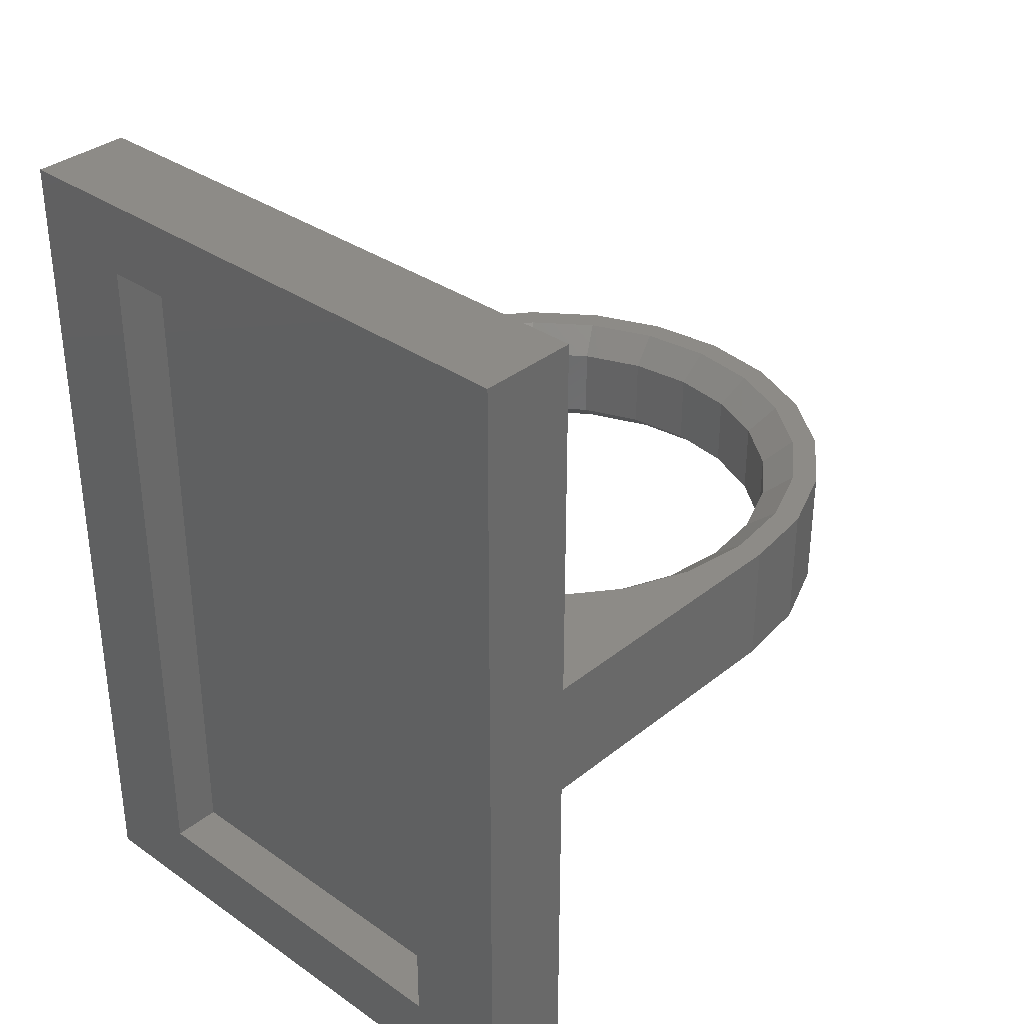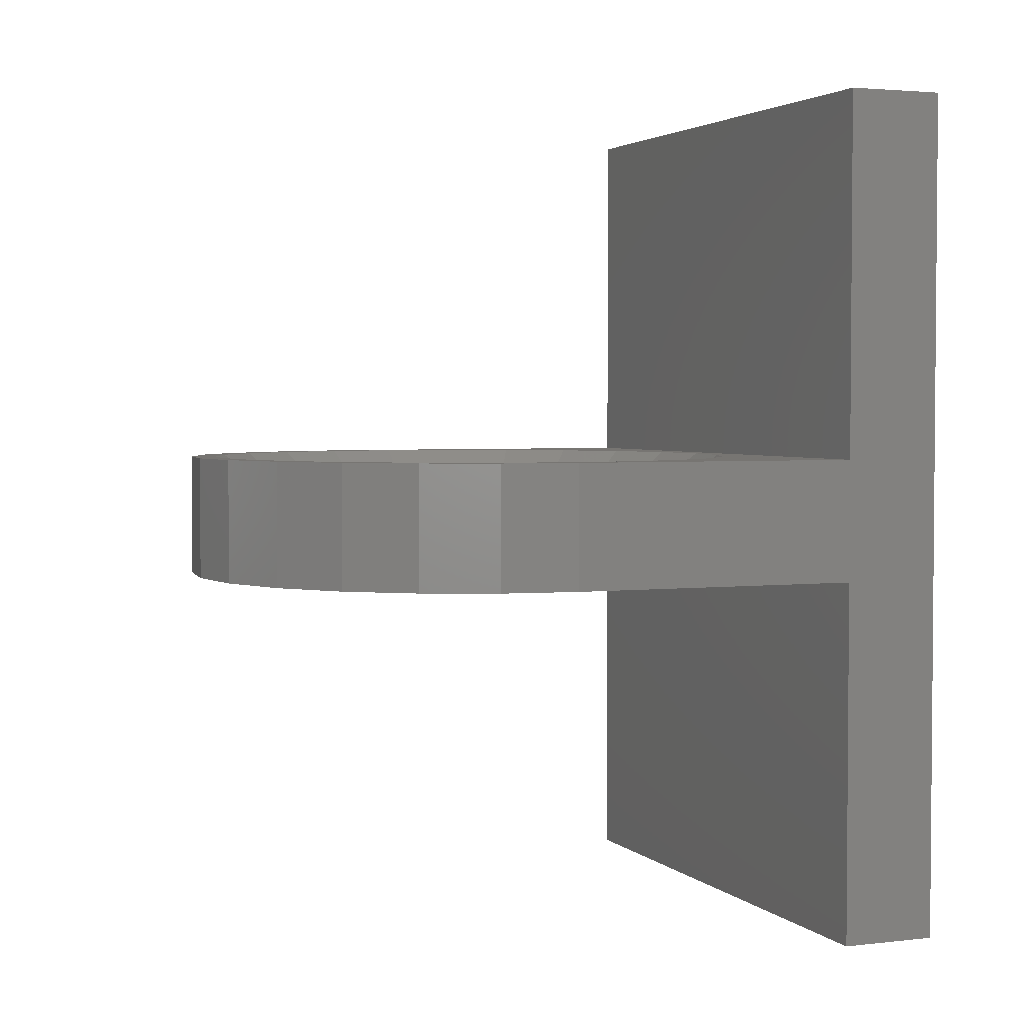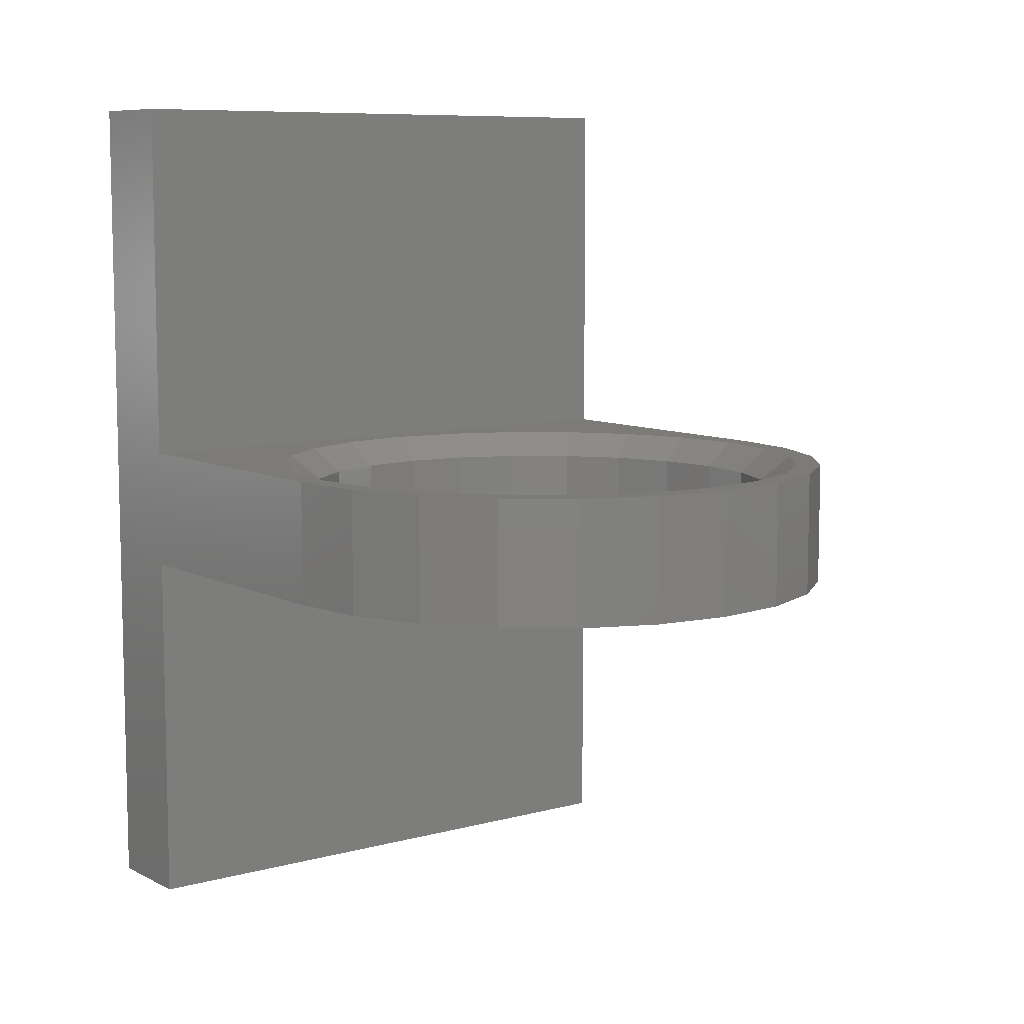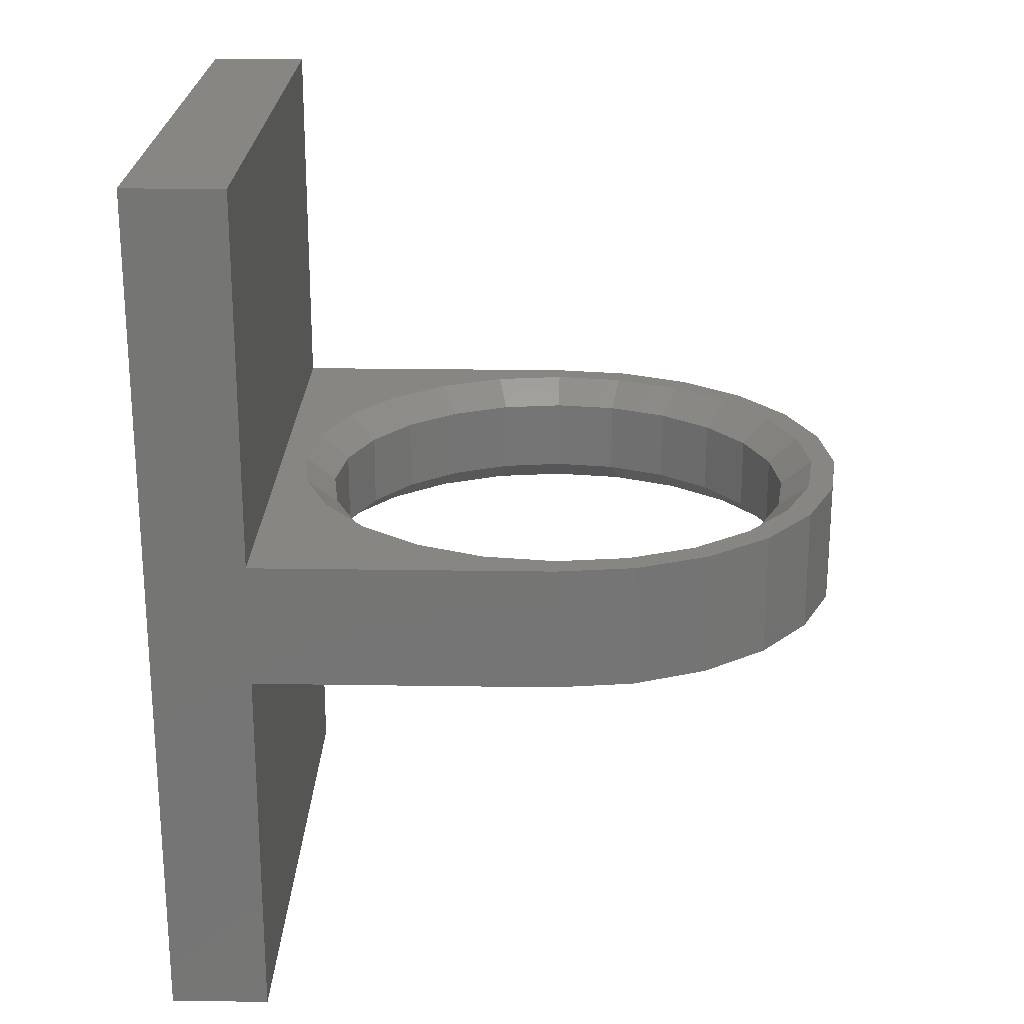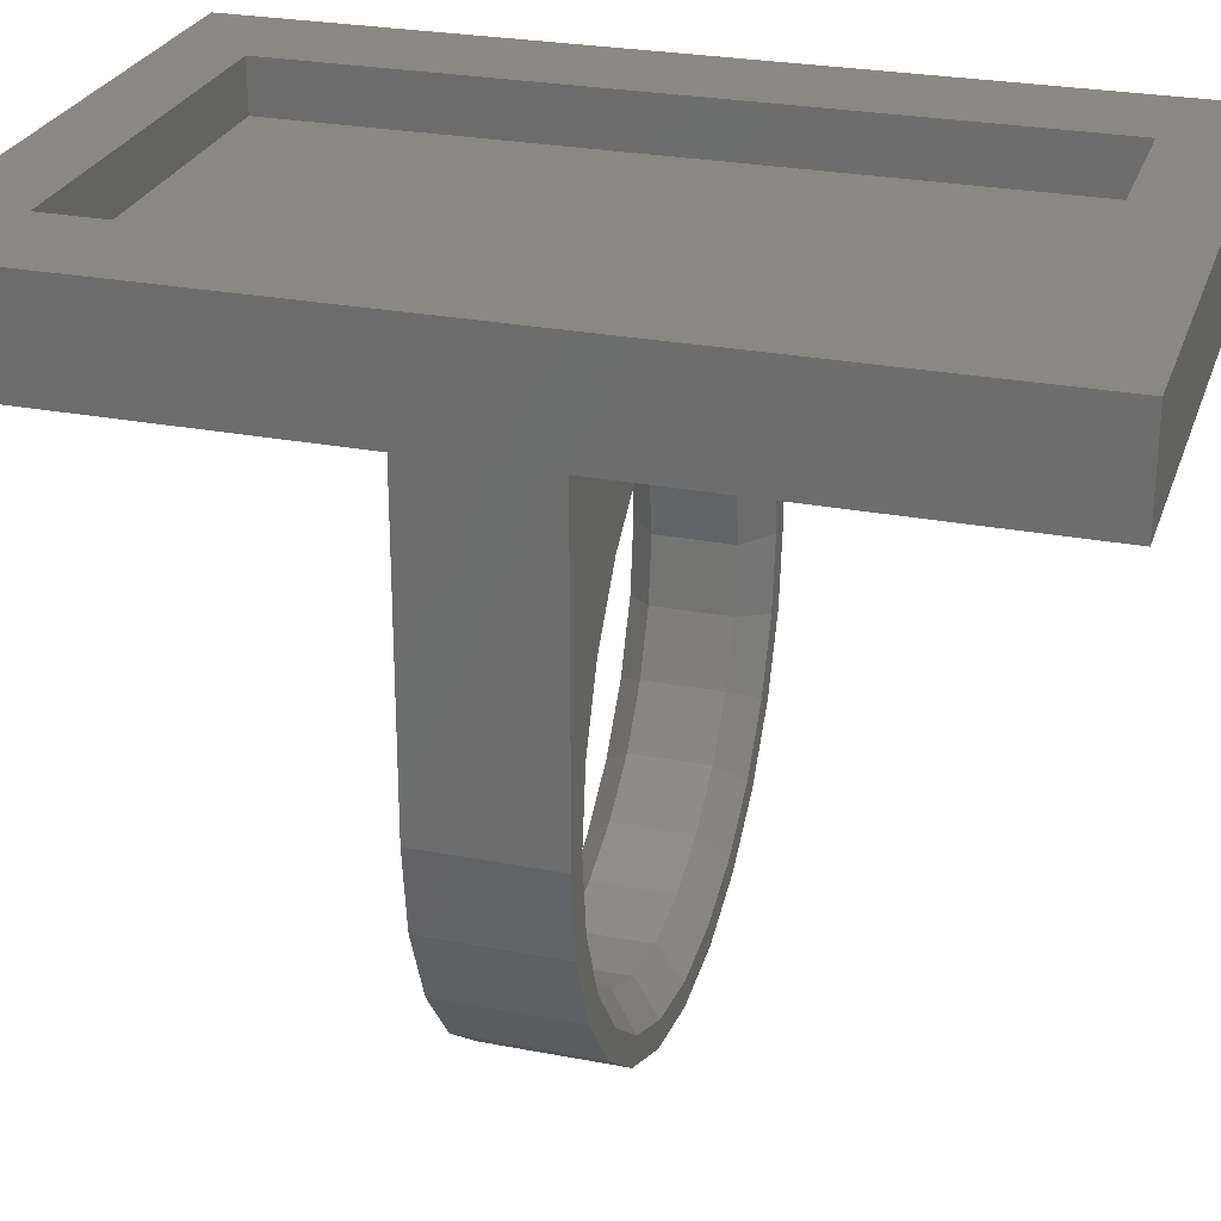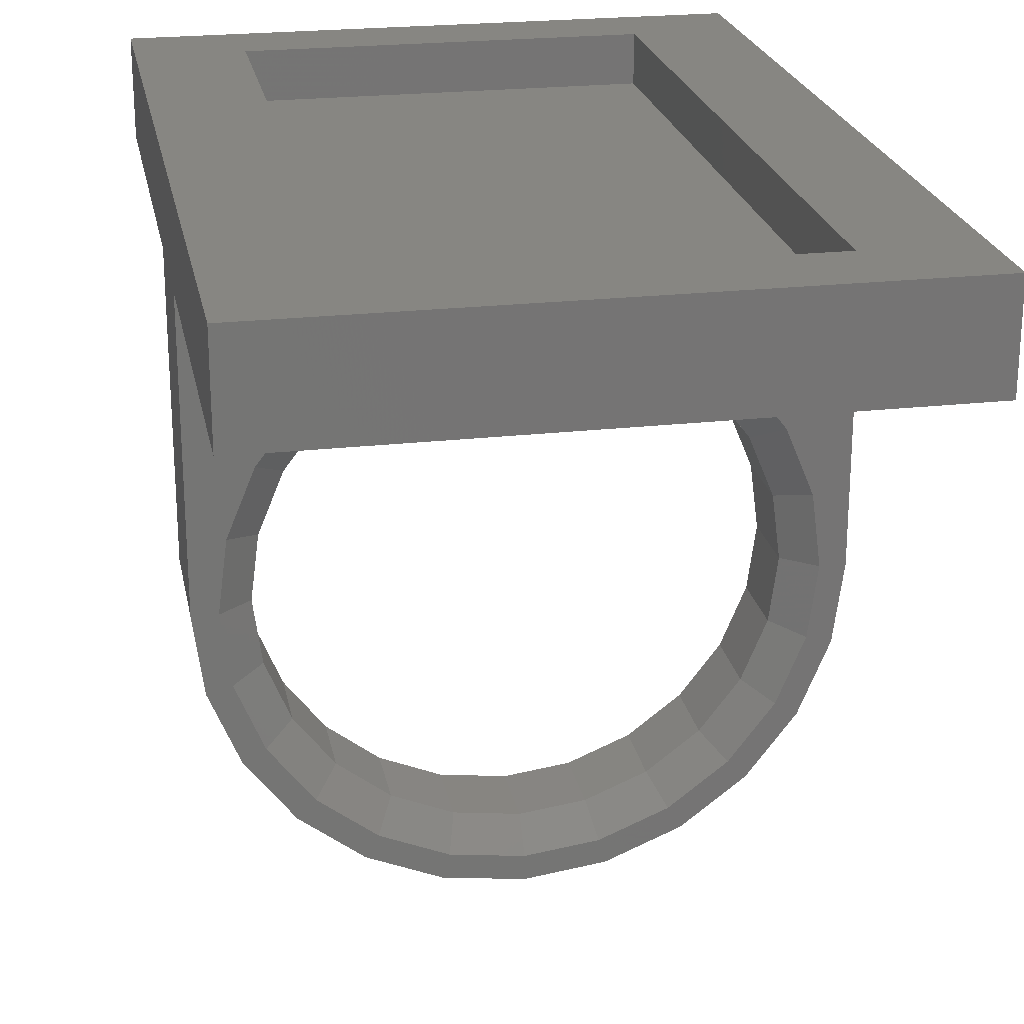
<metadata>
{"format":"stl","ext":"stl","renderer":"f3d","projection":"perspective","resolution":1024,"background":"white","views":[{"elev":34.4,"azim":-136.9,"up":"+Z"},{"elev":2.9,"azim":68.2,"up":"+Z"},{"elev":8.4,"azim":-36.7,"up":"+Z"},{"elev":22.5,"azim":-88.5,"up":"+Z"},{"elev":26.5,"azim":106.8,"up":"+Y"},{"elev":23.1,"azim":169.1,"up":"+Y"}]}
</metadata>
<code>
# stl→obj: 154 verts, 308 faces
v -12 12 5
v -12 0 0
v -12 0 5
v -12 12 0
v -12 16 5
v -12 16 0
v 12 -1.47e-15 0
v 11.59 -3.106 5
v 11.59 -3.106 0
v 12 -1.47e-15 5
v 10.39 -6 5
v 10.39 -6 0
v 8.485 -8.485 5
v 8.485 -8.485 0
v 6 -10.39 0
v 6 -10.39 5
v 3.106 -11.59 0
v 3.106 -11.59 5
v -7.348e-16 -12 0
v -7.348e-16 -12 5
v -3.106 -11.59 0
v -3.106 -11.59 5
v -6 -10.39 0
v -6 -10.39 5
v -8.485 -8.485 0
v -8.485 -8.485 5
v -10.39 -6 5
v -10.39 -6 0
v -11.59 -3.106 5
v -11.59 -3.106 0
v -2.523 9.418 4
v -4.875 8.444 1
v -2.523 9.418 1
v -4.875 8.444 4
v -6.894 6.894 1
v -6.894 6.894 4
v -8.444 4.875 4
v -8.444 4.875 1
v -9.418 2.523 4
v -9.418 2.523 1
v -9.75 1.194e-15 4
v -9.75 1.194e-15 1
v -9.418 -2.523 4
v -9.418 -2.523 1
v -8.444 -4.875 4
v -8.444 -4.875 1
v -6.894 -6.894 4
v -6.894 -6.894 1
v -4.875 -8.444 1
v -4.875 -8.444 4
v -2.523 -9.418 1
v -2.523 -9.418 4
v -1.791e-15 -9.75 1
v -1.791e-15 -9.75 4
v 2.523 -9.418 1
v 2.523 -9.418 4
v 4.875 -8.444 1
v 4.875 -8.444 4
v 6.894 -6.894 1
v 6.894 -6.894 4
v 8.444 -4.875 4
v 8.444 -4.875 1
v 9.418 -2.523 4
v 9.418 -2.523 1
v 9.75 0 4
v 9.75 0 1
v 9.418 2.523 4
v 9.418 2.523 1
v 8.444 4.875 4
v 8.444 4.875 1
v 6.894 6.894 4
v 6.894 6.894 1
v 4.875 8.444 1
v 4.875 8.444 4
v 2.523 9.418 1
v 2.523 9.418 4
v 5.97e-16 9.75 1
v 5.97e-16 9.75 4
v 7.75 12 7.05e-16
v -7.75 12 0
v 12 12 0
v -12 12 -15
v 12 12 -15
v 9.526 5.5 0
v 10.63 2.847 0
v 0 -11 0
v -2.847 -10.63 0
v 7.778 7.778 0
v 5.5 9.526 0
v 2.847 10.63 0
v 1.347e-15 11 0
v -2.847 10.63 0
v -5.5 9.526 0
v -7.778 7.778 0
v -9.526 5.5 0
v -10.63 2.847 0
v -11 2.021e-15 0
v -10.63 -2.847 0
v -9.526 -5.5 0
v -7.778 -7.778 0
v -5.5 -9.526 0
v 9.526 -5.5 0
v 10.63 -2.847 0
v 11 -6.736e-16 0
v 7.778 -7.778 0
v 2.847 -10.63 0
v 5.5 -9.526 0
v -10.63 2.847 5
v -11 1.347e-15 5
v -9.526 5.5 5
v -7.778 7.778 5
v -2.847 -10.63 5
v -5.5 -9.526 5
v 10.63 2.847 5
v 11 -2.694e-15 5
v -5.5 9.526 5
v -2.847 10.63 5
v 9.526 -5.5 5
v 10.63 -2.847 5
v 9.526 5.5 5
v -10.63 -2.847 5
v 6.736e-16 11 5
v 2.847 10.63 5
v 5.5 9.526 5
v 7.778 7.778 5
v 5.5 -9.526 5
v 7.778 -7.778 5
v 2.847 -10.63 5
v -2.021e-15 -11 5
v -9.526 -5.5 5
v -7.778 -7.778 5
v 12 12 20
v 7.75 12 5
v 12 12 5
v -12 12 17
v -12 12 20
v -7.75 12 5
v -12 16 20
v 12 16 20
v 12 16 -15
v -12 16 17
v -12 16 -15
v -7.75 16 -12
v -7.75 16 17
v 7.75 16 17
v 7.75 16 -12
v -7.75 14 17
v 7.75 14 17
v -7.75 14 0
v -7.75 14 -12
v -7.75 14 5
v 7.75 14 -12
v 7.75 14 5
v 7.75 14 7.05e-16
f 1 2 3
f 2 1 4
f 4 1 5
f 4 5 6
f 7 8 9
f 8 7 10
f 9 11 12
f 11 9 8
f 12 13 14
f 13 12 11
f 13 15 14
f 15 13 16
f 16 17 15
f 17 16 18
f 18 19 17
f 19 18 20
f 20 21 19
f 21 20 22
f 22 23 21
f 23 22 24
f 24 25 23
f 25 24 26
f 27 25 26
f 25 27 28
f 29 28 27
f 28 29 30
f 3 30 29
f 30 3 2
f 31 32 33
f 32 31 34
f 34 35 32
f 35 34 36
f 35 37 38
f 37 35 36
f 38 39 40
f 39 38 37
f 40 41 42
f 41 40 39
f 42 43 44
f 43 42 41
f 44 45 46
f 45 44 43
f 46 47 48
f 47 46 45
f 47 49 48
f 49 47 50
f 50 51 49
f 51 50 52
f 52 53 51
f 53 52 54
f 54 55 53
f 55 54 56
f 56 57 55
f 57 56 58
f 58 59 57
f 59 58 60
f 61 59 60
f 59 61 62
f 63 62 61
f 62 63 64
f 65 64 63
f 64 65 66
f 67 66 65
f 66 67 68
f 69 68 67
f 68 69 70
f 71 70 69
f 70 71 72
f 71 73 72
f 73 71 74
f 74 75 73
f 75 74 76
f 76 77 75
f 77 76 78
f 78 33 77
f 33 78 31
f 79 80 81
f 81 82 83
f 82 81 4
f 4 81 80
f 84 68 70
f 68 84 85
f 51 86 87
f 86 51 53
f 88 70 72
f 70 88 84
f 89 72 73
f 72 89 88
f 90 73 75
f 73 90 89
f 91 75 77
f 75 91 90
f 91 33 92
f 33 91 77
f 92 32 93
f 32 92 33
f 93 35 94
f 35 93 32
f 94 38 95
f 38 94 35
f 95 40 96
f 40 95 38
f 96 42 97
f 42 96 40
f 42 98 97
f 98 42 44
f 44 99 98
f 99 44 46
f 46 100 99
f 100 46 48
f 48 101 100
f 101 48 49
f 49 87 101
f 87 49 51
f 64 102 62
f 102 64 103
f 85 66 68
f 66 85 104
f 62 105 59
f 105 62 102
f 55 86 53
f 86 55 106
f 57 106 55
f 106 57 107
f 59 107 57
f 107 59 105
f 66 103 64
f 103 66 104
f 41 108 109
f 108 41 39
f 39 110 108
f 110 39 37
f 37 111 110
f 111 37 36
f 112 50 113
f 50 112 52
f 65 114 67
f 114 65 115
f 36 116 111
f 116 36 34
f 34 117 116
f 117 34 31
f 118 63 61
f 63 118 119
f 67 120 69
f 120 67 114
f 121 41 109
f 41 121 43
f 76 122 78
f 122 76 123
f 31 122 117
f 122 31 78
f 74 123 76
f 123 74 124
f 71 124 74
f 124 71 125
f 69 125 71
f 125 69 120
f 126 60 58
f 60 126 127
f 128 54 129
f 54 128 56
f 130 43 121
f 43 130 45
f 131 45 130
f 45 131 47
f 113 47 131
f 47 113 50
f 129 52 112
f 52 129 54
f 127 61 60
f 61 127 118
f 119 65 63
f 65 119 115
f 128 58 56
f 58 128 126
f 132 133 134
f 133 132 135
f 135 132 136
f 137 135 1
f 135 137 133
f 132 138 136
f 138 132 139
f 140 81 83
f 81 140 134
f 134 140 132
f 132 140 139
f 81 10 7
f 10 81 134
f 141 1 135
f 1 141 5
f 138 135 136
f 135 138 141
f 6 82 4
f 82 6 142
f 140 82 142
f 82 140 83
f 142 143 140
f 143 142 6
f 143 6 144
f 144 6 5
f 144 5 141
f 144 141 138
f 144 138 145
f 140 146 139
f 146 140 143
f 139 146 145
f 139 145 138
f 145 147 144
f 147 145 148
f 143 149 150
f 149 143 151
f 151 143 147
f 147 143 144
f 152 143 150
f 143 152 146
f 145 153 148
f 153 145 154
f 154 145 152
f 152 145 146
f 80 2 4
f 2 80 96
f 2 96 30
f 30 96 97
f 96 80 95
f 95 80 94
f 94 80 93
f 93 80 92
f 92 80 91
f 91 80 79
f 91 79 90
f 90 79 89
f 89 79 88
f 88 79 81
f 88 81 84
f 84 81 85
f 85 81 104
f 104 81 9
f 9 81 7
f 97 28 30
f 28 97 98
f 28 98 99
f 28 99 25
f 25 99 100
f 25 100 23
f 23 100 101
f 23 101 21
f 21 101 87
f 21 87 19
f 19 87 86
f 19 86 17
f 17 86 106
f 17 106 107
f 17 107 15
f 15 107 105
f 15 105 14
f 14 105 102
f 14 102 12
f 12 102 103
f 12 103 9
f 9 103 104
f 27 109 29
f 109 27 121
f 121 27 130
f 130 27 26
f 130 26 131
f 131 26 24
f 131 24 113
f 113 24 22
f 113 22 112
f 112 22 20
f 112 20 129
f 129 20 128
f 128 20 18
f 128 18 126
f 126 18 16
f 126 16 127
f 127 16 13
f 127 13 118
f 118 13 11
f 118 11 119
f 119 11 8
f 119 8 115
f 29 1 3
f 1 29 108
f 1 108 137
f 108 29 109
f 137 108 110
f 137 110 111
f 137 111 116
f 137 116 117
f 137 117 122
f 137 122 133
f 133 122 123
f 133 123 124
f 133 124 125
f 133 125 134
f 134 125 120
f 134 120 114
f 134 114 115
f 134 115 8
f 134 8 10
f 149 152 150
f 152 149 154
f 154 149 151
f 154 151 153
f 153 151 147
f 153 147 148

</code>
